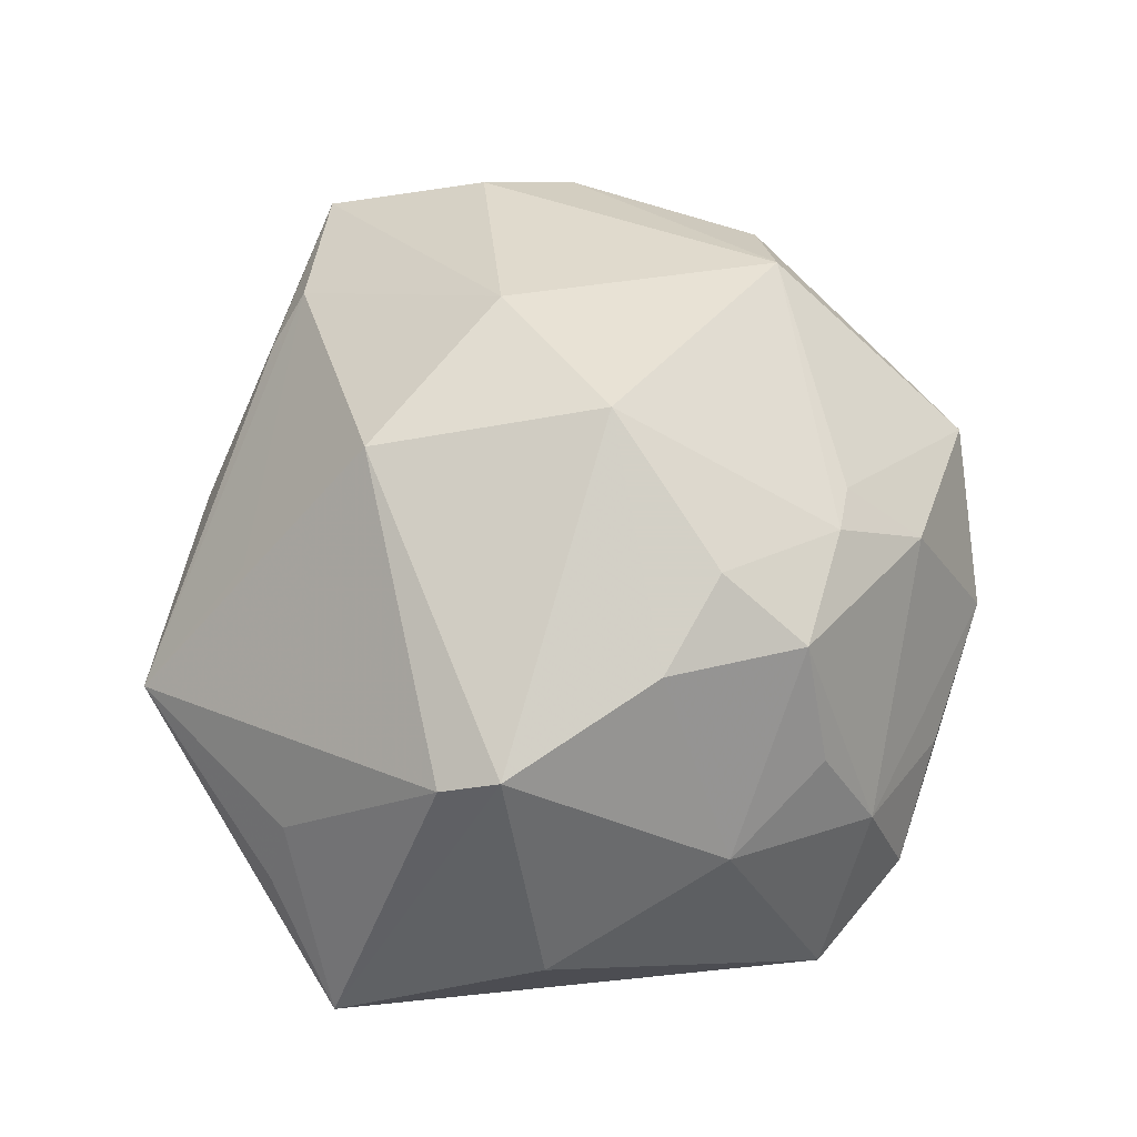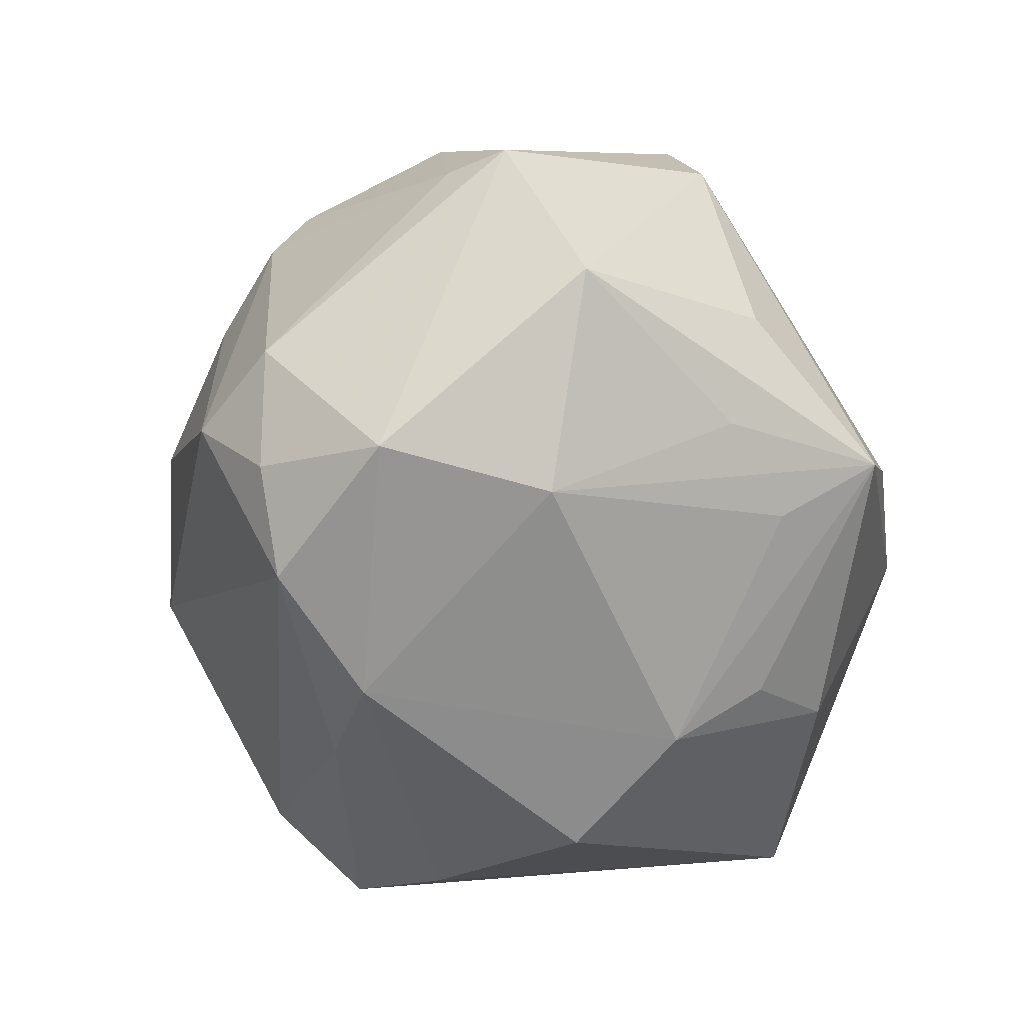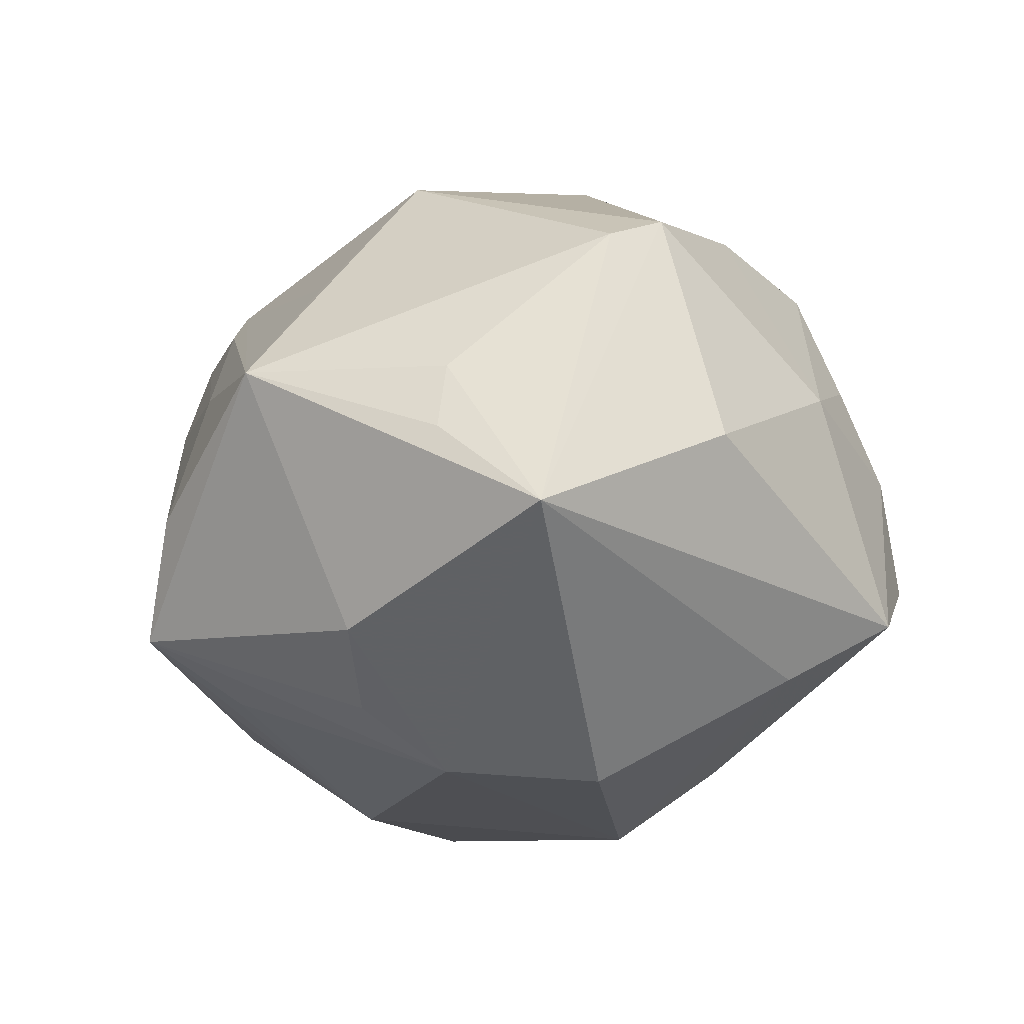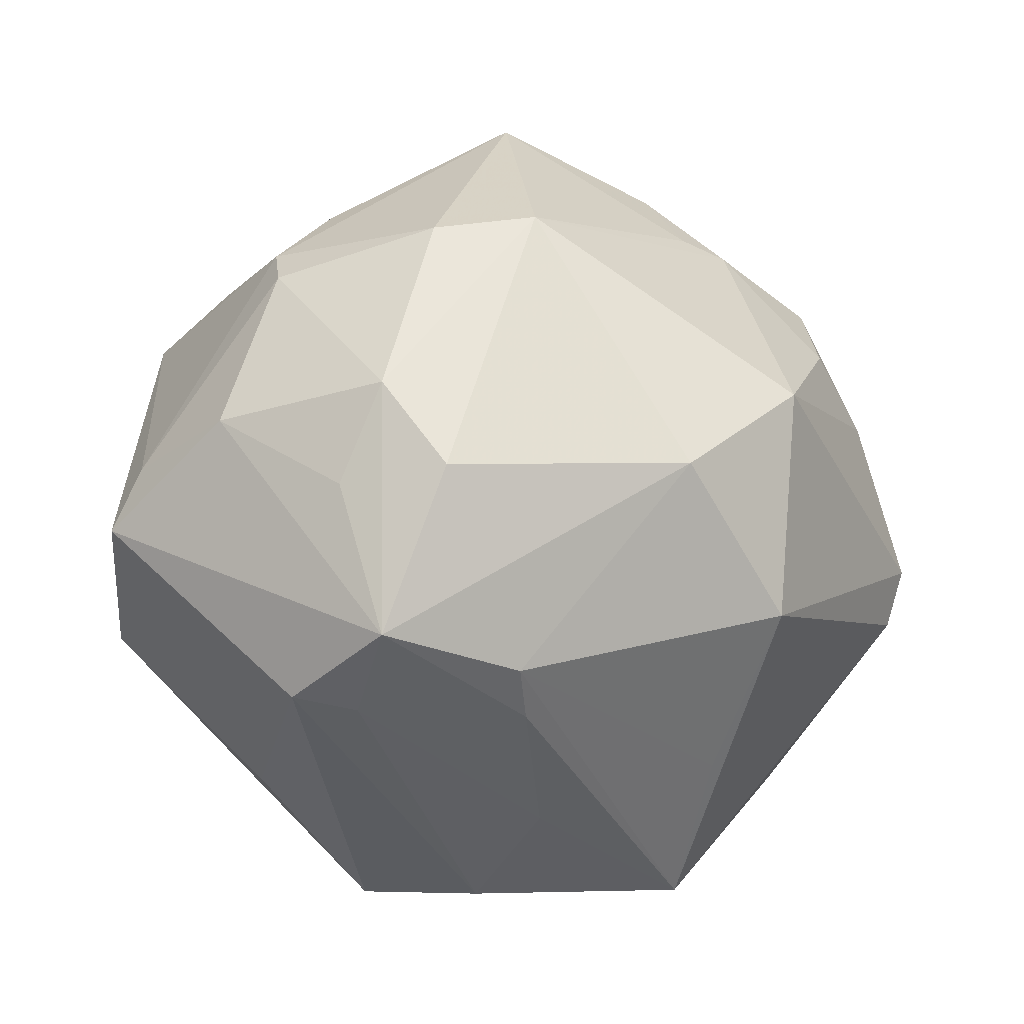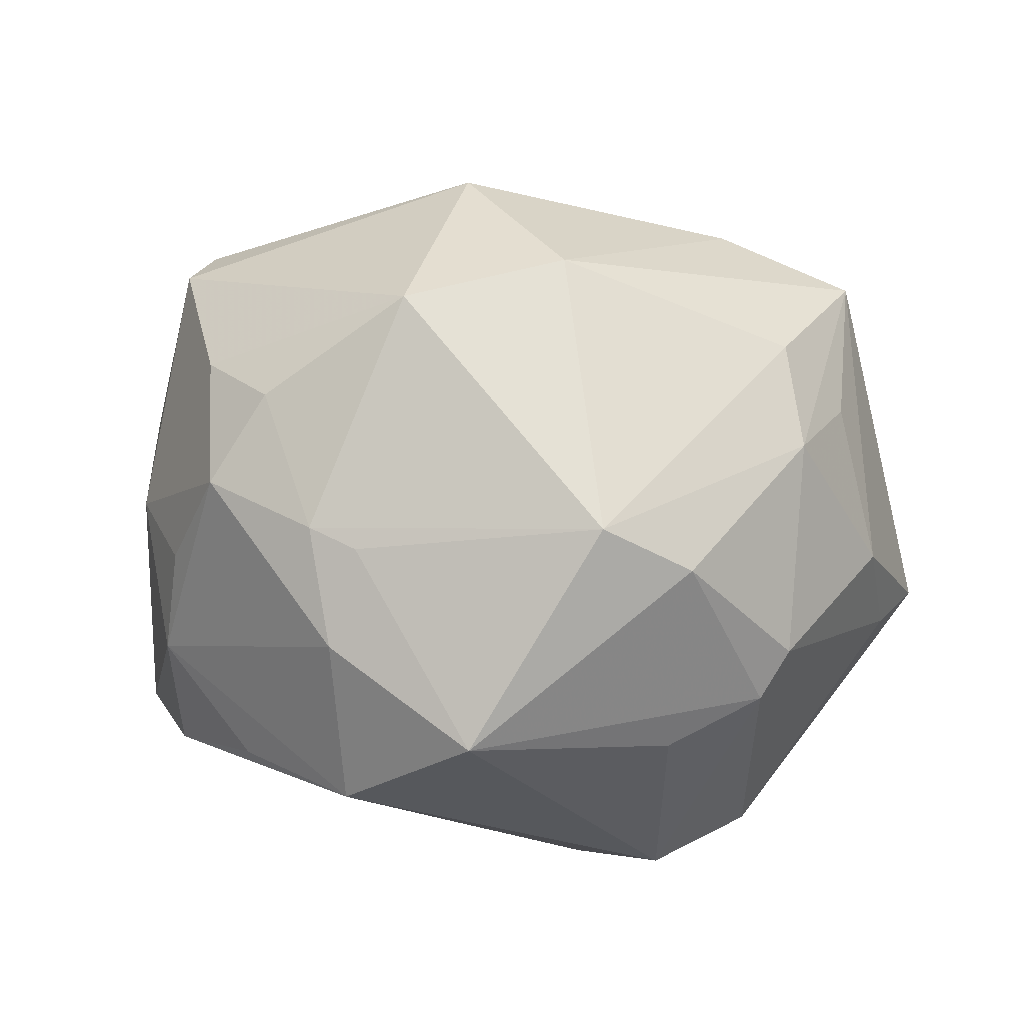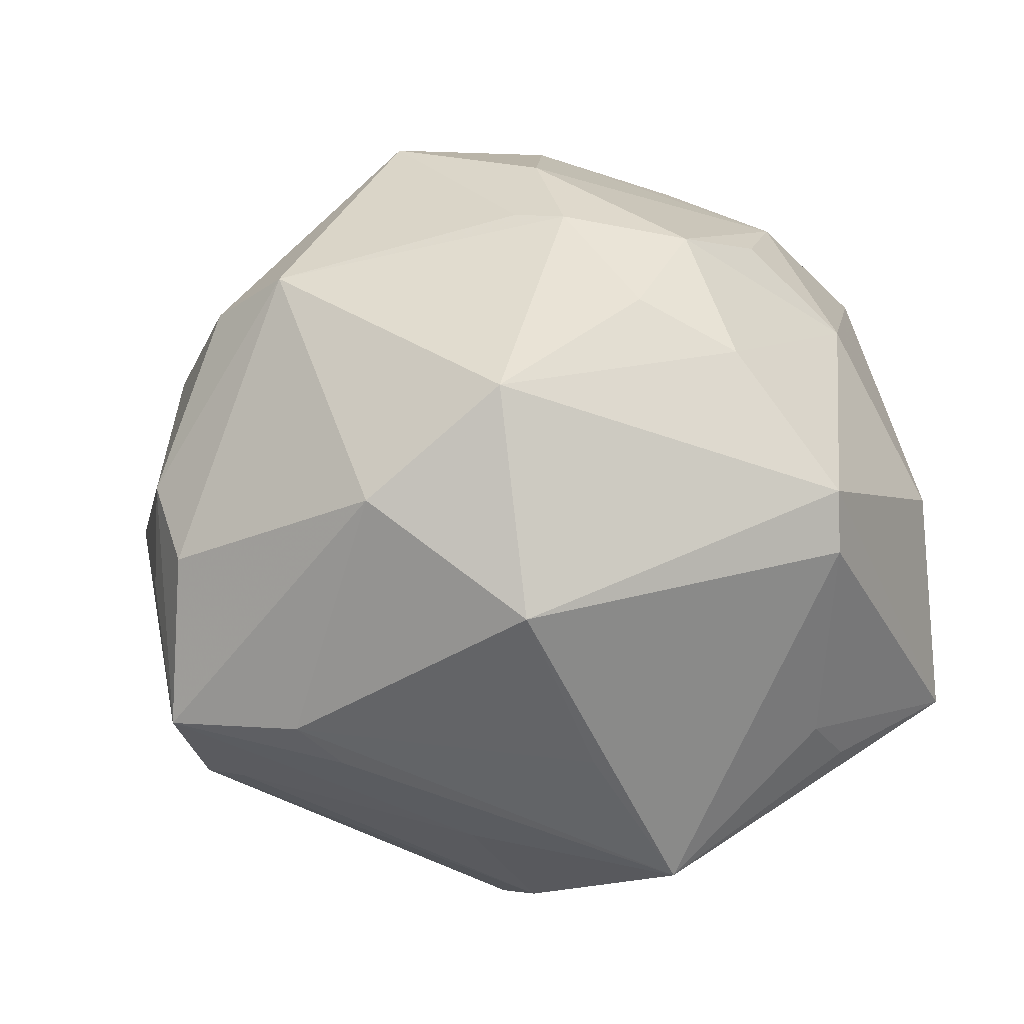
<metadata>
{"format":"obj","ext":"obj","renderer":"f3d","projection":"perspective","resolution":1024,"background":"white","views":[{"elev":51.2,"azim":91.5,"up":"+Z"},{"elev":-61.8,"azim":-77.4,"up":"+Z"},{"elev":-16.5,"azim":61.1,"up":"+Z"},{"elev":-20.1,"azim":-34.8,"up":"+Y"},{"elev":51.5,"azim":-160.6,"up":"+Z"},{"elev":-12.8,"azim":17.7,"up":"+Y"}]}
</metadata>
<code>
v -0.03497 -0.009162 0.02118
v -0.04623 -0.008425 -0.005865
v 0.04406 -0.02063 -0.01211
v -0.02634 0.02126 -0.02731
v -0.02749 -0.02904 0.01319
v 0.03494 -0.02697 -0.003087
v 0.0216 0.01549 0.02902
v 0.03751 0.0171 0.00602
v -0.03707 0.01635 0.01119
v 0.01148 -0.02339 -0.02635
v -0.002667 -0.03585 0.009292
v -0.03126 -0.02453 0.02356
v -0.01964 -0.007281 -0.03218
v -0.01753 0.02131 0.02974
v 0.006815 0.02779 0.02392
v -0.0005036 -0.04108 -0.005826
v -0.007656 -0.03977 -0.01724
v 0.00966 0.005188 0.03788
v -0.01282 -0.02919 0.02124
v -0.01805 -0.02595 -0.0219
v -0.02773 0.02822 0.00556
v 0.04478 -2.544e-05 -0.002525
v -0.02843 0.00813 -0.03243
v 0.03458 0.02706 -0.01674
v -0.03544 0.02065 0.007642
v 0.01952 -0.02894 -0.02043
v 0.03053 0.01031 0.02497
v 0.01833 -0.04032 0.00524
v -0.0101 0.04073 0.0137
v 0.01223 0.02693 0.02419
v 0.006998 0.03555 0.01691
v -0.03499 0.01915 -0.01885
v -0.04219 -0.0002449 0.009403
v -0.004274 -0.005446 0.0377
v 0.02931 0.02595 0.01077
v 0.03091 0.01655 -0.02288
v -0.04423 -0.001846 -0.003672
v 0.0336 -0.02529 0.003814
v -0.02434 -0.03045 -0.01164
v 0.03986 -0.003938 0.02121
v -0.02818 -0.008353 0.02987
v 0.007715 0.02227 -0.02855
v 0.0134 -0.02978 0.01827
v 0.0109 -0.01744 0.03315
v 0.03934 -0.009698 0.01893
v -0.03748 -0.01477 -0.02053
v 0.002966 0.04308 0.00161
v 0.01195 -0.01382 -0.03218
v -0.03317 -0.02786 0.009981
v -0.03304 0.0006008 0.02559
v -0.002658 0.01612 -0.03507
v 0.0215 -0.001068 -0.03363
v -0.01646 0.02165 -0.03272
v 0.01659 0.03847 -0.003511
v -0.01639 -0.02606 0.02537
v -0.0266 0.01958 0.02468
v -0.006945 -0.02921 -0.0231
v 0.02655 0.03504 -0.01037
v -0.02747 0.02816 -0.01838
v 0.02493 0.02365 0.02261
v 0.02904 0.0312 0.001002
f 47 59 29
f 38 45 28
f 28 45 44
f 44 40 18
f 45 40 44
f 2 12 33
f 22 24 8
f 8 40 22
f 47 29 31
f 56 29 25
f 28 26 3
f 45 38 3
f 3 24 22
f 22 40 3
f 3 40 45
f 18 40 27
f 27 8 60
f 40 8 27
f 49 12 2
f 11 16 28
f 17 26 28
f 28 16 17
f 16 49 17
f 34 44 18
f 55 34 12
f 44 34 55
f 1 33 12
f 12 50 1
f 1 50 33
f 42 58 24
f 24 58 61
f 61 8 24
f 61 31 60
f 47 31 61
f 36 52 51
f 51 42 36
f 36 42 24
f 24 3 36
f 36 3 52
f 51 52 48
f 48 3 26
f 52 3 48
f 21 29 59
f 59 25 21
f 21 25 29
f 32 25 59
f 59 4 32
f 32 23 2
f 32 4 23
f 33 50 9
f 56 25 9
f 9 50 56
f 15 31 29
f 6 38 28
f 28 3 6
f 6 3 38
f 18 27 7
f 7 27 60
f 12 49 5
f 5 49 16
f 5 11 12
f 16 11 5
f 2 23 46
f 46 49 2
f 41 50 12
f 12 34 41
f 28 44 43
f 43 55 28
f 44 55 43
f 19 11 28
f 28 55 19
f 12 11 19
f 19 55 12
f 60 8 35
f 35 61 60
f 8 61 35
f 54 58 47
f 47 61 54
f 54 61 58
f 53 4 59
f 53 42 51
f 53 59 47
f 58 42 53
f 51 23 53
f 23 4 53
f 47 58 53
f 13 46 23
f 13 23 51
f 51 48 13
f 26 17 10
f 10 48 26
f 17 48 10
f 37 9 25
f 37 32 2
f 25 32 37
f 2 33 37
f 33 9 37
f 60 31 30
f 31 15 30
f 30 7 60
f 18 7 30
f 14 15 29
f 14 29 56
f 18 30 14
f 14 30 15
f 14 34 18
f 14 41 34
f 56 50 14
f 50 41 14
f 39 17 49
f 49 46 39
f 39 46 17
f 57 48 17
f 17 13 57
f 57 13 48
f 17 46 20
f 20 13 17
f 46 13 20

</code>
